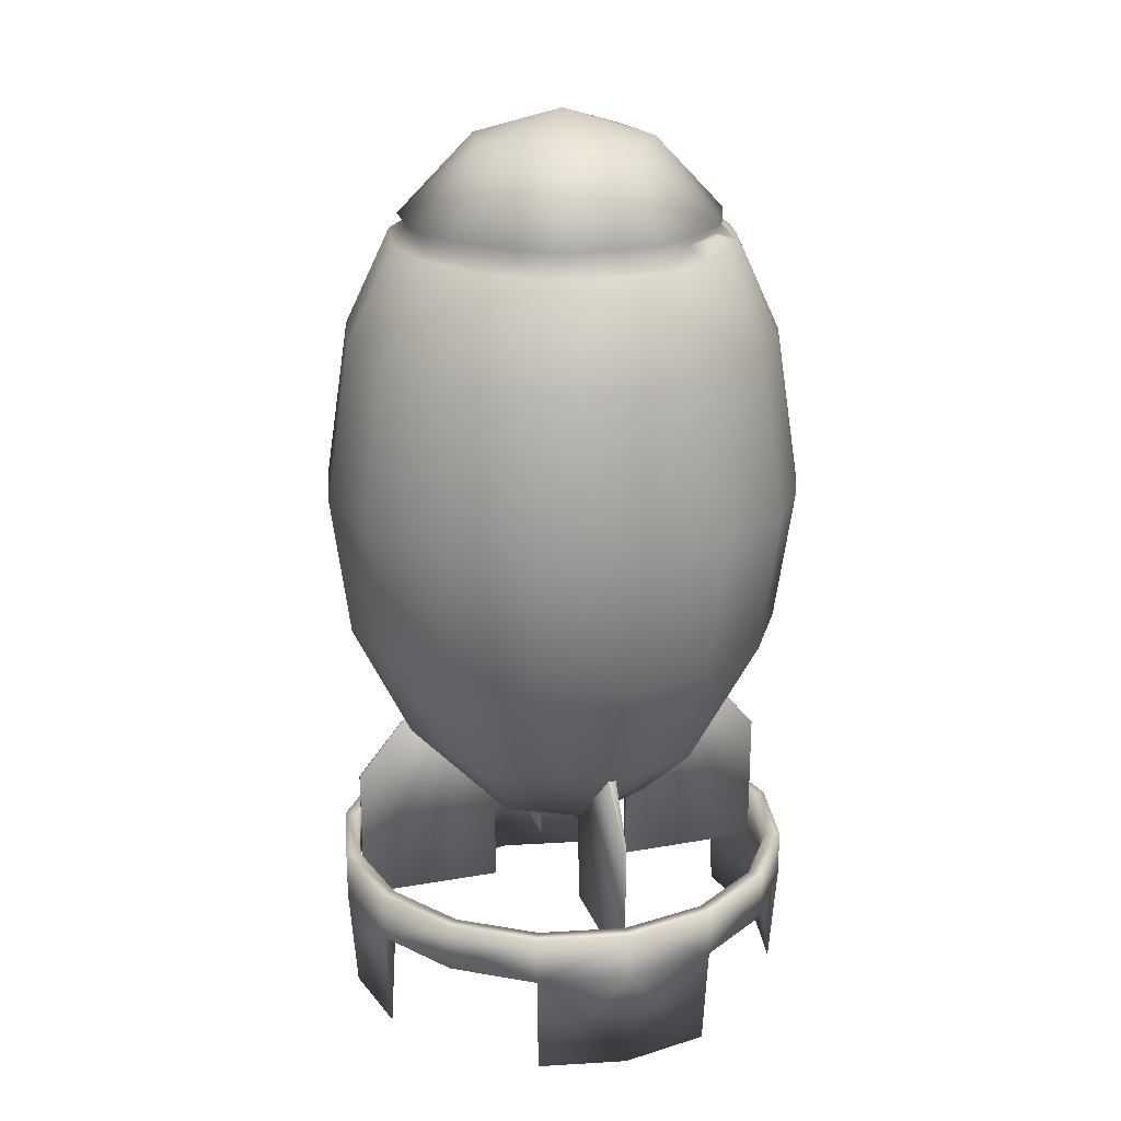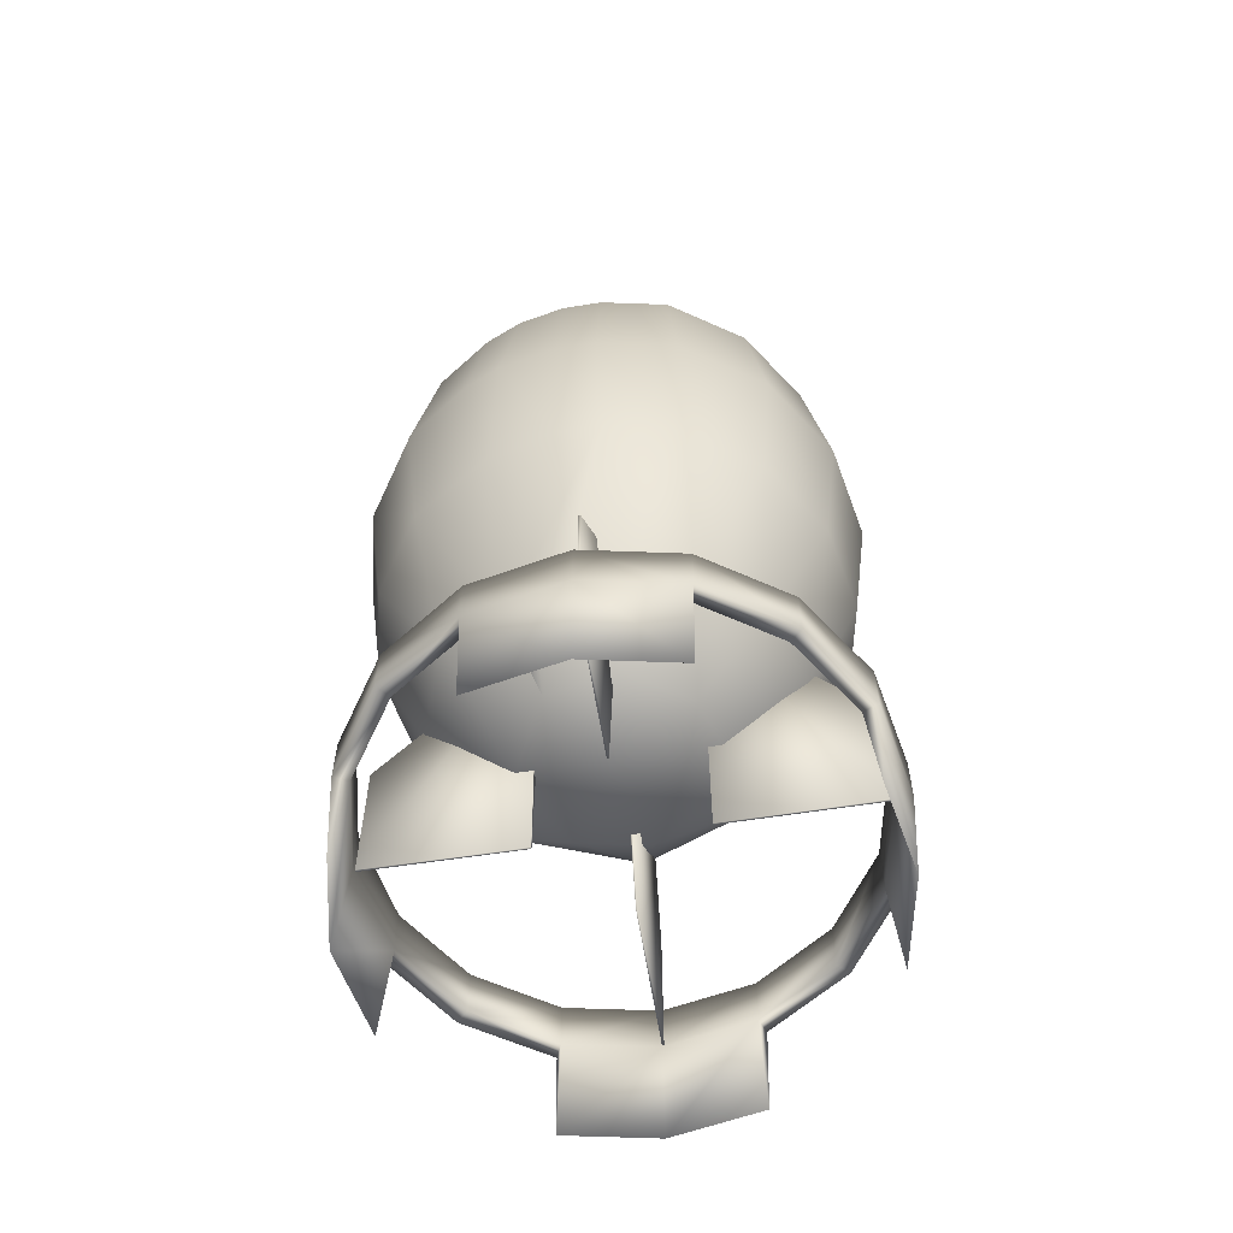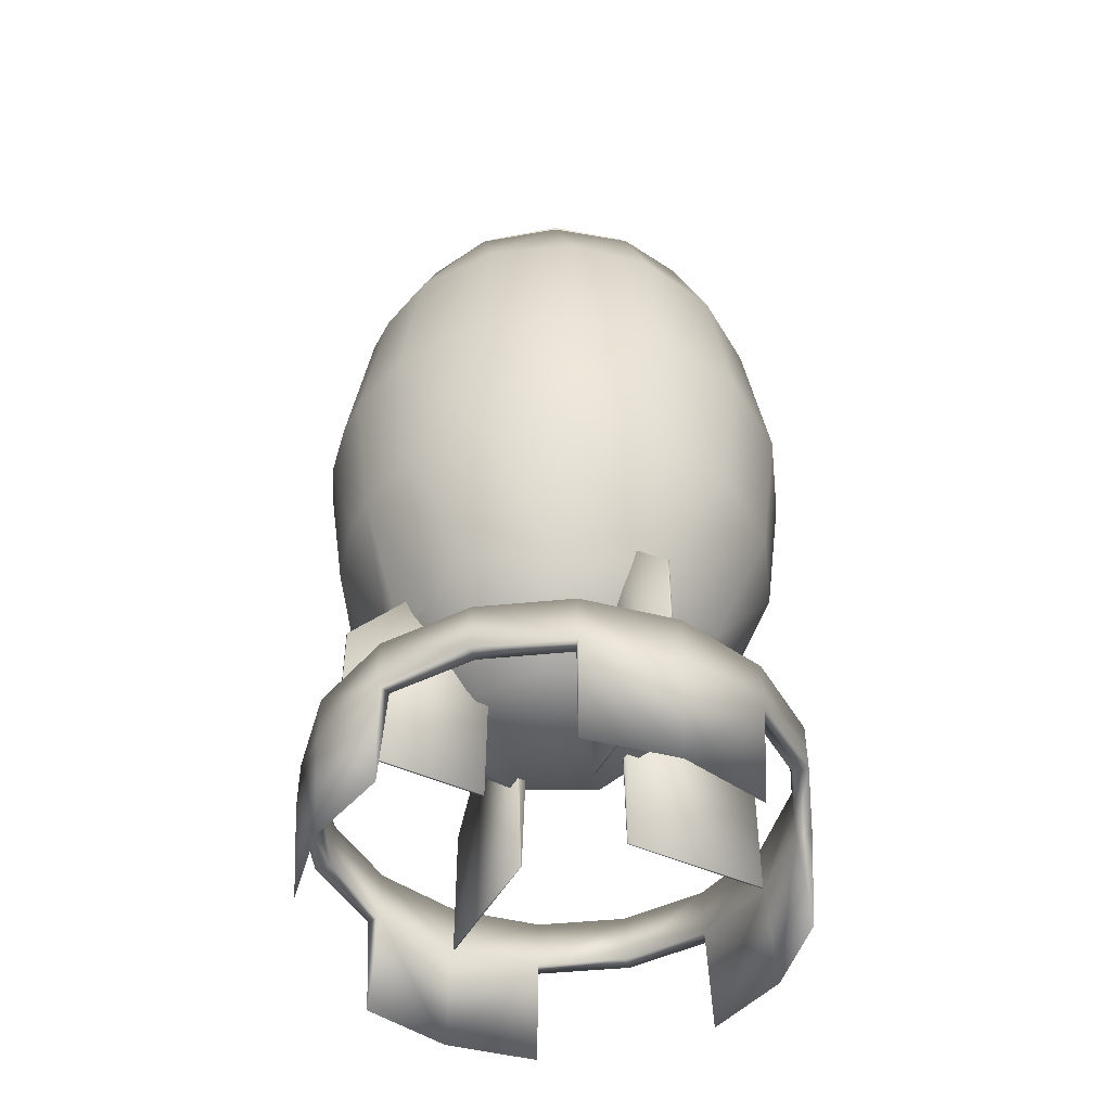
<metadata>
{"format":"obj","ext":"obj","renderer":"f3d","projection":"perspective","resolution":1024,"background":"white","views":[{"elev":22.5,"azim":73.0,"up":"+Y"},{"elev":-60.4,"azim":-170.9,"up":"+Y"},{"elev":-47.0,"azim":-117.2,"up":"+Y"}]}
</metadata>
<code>
g FMProjectile01:0
v 0.3958 9.853 -2.805
v 1.045 9.853 -2.372
v 1.964 8.254 -3.807
v 1.693 9.852 -1.938
v 0.6916 8.244 -4.296
v -0.8144 8.258 -4.314
v -0.3695 9.853 -2.653
v -1.135 9.854 -2.501
v -2.105 8.248 -3.708
v -3.178 8.262 -2.398
v -1.568 9.854 -1.653
v -2.002 9.854 -0.8056
v -3.615 8.251 -0.8055
v -3.178 8.262 0.7873
v -1.568 9.854 0.04215
v -1.135 9.854 0.8899
v -2.105 8.248 2.097
v -0.8144 8.258 2.703
v -0.3695 9.853 1.042
v 0.3958 9.853 1.194
v 0.6916 8.244 2.685
v 1.964 8.254 2.196
v -1.971 8.007 -3.571
v -2.99 7.998 -2.323
v -3.407 8.012 -0.8056
v -2.99 7.998 0.7121
v -1.971 8.007 1.96
v -0.737 7.994 2.537
v 0.6989 8.004 2.519
v 1.913 7.991 2.053
v 2.857 8.002 1.078
v 2.958 8.241 1.173
v 3.577 8.251 0.2802
v -0.8595 7.766 -4.625
v -2.282 7.767 -3.969
v -3.426 7.769 -2.542
v -3.926 7.769 -0.8082
v -3.678 7.77 0.6491
v -2.742 7.769 1.85
v -1.52 7.768 2.735
v 0.008425 7.766 2.995
v 1.497 7.764 2.737
v 2.761 7.762 1.854
v 3.66 7.757 0.6536
v 3.449 7.986 0.2283
v 3.953 7.753 -0.8044
v 3.498 7.995 -0.8056
v 3.913 7.757 -1.986
v 3.449 7.986 -1.839
v 2.857 8.002 -2.689
v 3.221 7.762 -2.959
v 1.96 7.948 -3.742
v 2.486 7.763 -3.728
v 1.743 7.764 -4.23
v 2.234 5.591 -5.075
v 1.443 5.591 -5.405
v 2.429 2.053 -5.588
v 1.655 2.054 -5.908
v 1.886 -1.177 -5.363
v 0.4226 -1.176 -5.74
v 1.12 -3.915 -4.239
v 1.926 -3.915 -3.7
v 3.125 -3.915 -2.899
v 3.542 -1.177 -4.355
v 3.836 2.053 -4.647
v 3.452 5.59 -4.261
v 2.486 7.763 -3.728
v 3.221 7.762 -2.959
v 3.494 -3.917 -1.851
v 4.63 -1.178 -2.727
v 5.014 2.052 -2.885
v 4.511 5.59 -2.676
v 3.913 7.757 -1.986
v 3.863 -3.918 -0.8036
v 5.018 -1.183 -0.8019
v 5.436 2.047 -0.8018
v 4.896 5.585 -0.8024
v 3.953 7.753 -0.8044
v -5.432 -8.167 -0.8055
v -5.255 -10.54 -0.8055
v -5.025 -8.166 1.259
v -4.862 -10.54 1.193
v -4.705 -8.166 1.127
v -5.026 -7.064 -2.87
v -5.433 -7.064 -0.8055
v -5.026 -7.064 1.259
v -3.869 -7.062 2.992
v -3.867 -8.165 2.992
v -2.136 -7.06 4.15
v -2.135 -8.162 4.15
v -0.0921 -7.057 4.556
v -0.09065 -8.159 4.556
v 1.952 -7.054 4.15
v 1.953 -8.157 4.15
v 3.685 -7.052 2.992
v 3.686 -8.154 2.992
v 4.842 -7.05 1.259
v 4.844 -8.153 1.259
v 5.249 -7.05 -0.8056
v 5.25 -8.152 -0.8056
v 1.821 -8.157 3.83
v 1.89 -10.53 3.99
v -0.08753 -10.53 4.383
v -2.065 -10.53 3.99
v -2.002 -8.162 3.83
v 4.524 -8.153 -2.738
v 4.844 -8.153 -2.87
v 4.687 -10.52 -2.804
v 5.08 -10.52 -0.8056
v 4.687 -10.52 1.193
v 4.524 -8.153 1.127
v 4.842 -7.05 -2.87
v 3.686 -8.154 -4.603
v 3.685 -7.052 -4.603
v 1.953 -8.157 -5.761
v 1.952 -7.054 -5.761
v -0.09065 -8.159 -6.167
v -0.09211 -7.057 -6.167
v -2.135 -8.162 -5.761
v -2.136 -7.06 -5.761
v -3.867 -8.165 -4.603
v -3.869 -7.062 -4.603
v -5.025 -8.166 -2.87
v -4.862 -10.54 -2.804
v -4.705 -8.166 -2.738
v 1.821 -8.157 -5.441
v 1.89 -10.53 -5.601
v -0.08753 -10.53 -5.994
v -2.065 -10.53 -5.601
v -2.002 -8.162 -5.441
v -5.025 -8.166 1.259
v -4.705 -8.166 1.127
v -3.867 -8.165 2.992
v -3.623 -8.164 2.747
v -2.002 -8.162 3.83
v -2.135 -8.162 4.15
v 1.821 -8.157 -5.441
v 1.953 -8.157 -5.761
v 3.441 -8.154 -4.358
v 3.686 -8.154 -4.603
v 4.844 -8.153 -2.87
v 4.524 -8.153 -2.738
v -2.135 -8.162 -5.761
v -2.002 -8.162 -5.441
v -3.867 -8.165 -4.603
v -3.623 -8.164 -4.358
v -4.705 -8.166 -2.738
v -5.025 -8.166 -2.87
v 4.524 -8.153 1.127
v 4.844 -8.153 1.259
v 3.441 -8.154 2.747
v 3.686 -8.154 2.992
v 1.953 -8.157 4.15
v 1.821 -8.157 3.83
v 4.524 -8.153 1.127
v 3.441 -8.154 2.747
v 3.44 -7.052 2.747
v 1.819 -7.054 3.83
v 1.821 -8.157 3.83
v -0.0921 -7.057 4.21
v 4.523 -7.051 1.127
v 4.904 -8.152 -0.8056
v 4.903 -7.05 -0.8056
v 4.523 -7.051 -2.738
v 4.524 -8.153 -2.738
v 3.44 -7.052 -4.358
v 3.441 -8.154 -4.358
v 1.819 -7.054 -5.441
v 1.821 -8.157 -5.441
v -0.09211 -7.057 -5.821
v -0.09065 -8.159 -5.821
v -2.004 -7.06 -5.441
v -2.002 -8.162 -5.441
v -3.624 -7.062 -4.358
v -3.623 -8.164 -4.358
v -4.707 -7.063 -2.738
v -4.705 -8.166 -2.738
v -5.087 -7.064 -0.8055
v -2.065 -10.53 -5.601
v -0.08753 -10.53 -5.994
v 1.89 -10.53 -5.601
v -5.086 -8.166 -0.8055
v -4.862 -10.54 -2.804
v -5.255 -10.54 -0.8055
v -4.862 -10.54 1.193
v -4.705 -8.166 1.127
v -4.707 -7.063 1.127
v -3.623 -8.164 2.747
v -3.624 -7.062 2.747
v -2.002 -8.162 3.83
v -2.004 -7.06 3.83
v -0.09066 -8.148 4.21
v 1.89 -10.53 3.99
v -0.08753 -10.53 4.383
v -2.065 -10.53 3.99
v 4.687 -10.52 1.193
v 5.08 -10.52 -0.8056
v 4.687 -10.52 -2.804
v 1.572 -8.173 -0.7708
v 1.598 -1.147 -1.042
v 1.572 -8.173 -0.8086
v 4.858 -8.162 -0.8124
v 1.598 -1.147 -0.5692
v 4.858 -4.996 -0.8146
v 4.858 -8.162 -0.7691
v 4.858 -4.996 -0.769
v 0.1353 -1.147 -2.505
v -0.1359 -8.173 -2.478
v -0.09803 -8.173 -2.478
v -0.09428 -8.162 -5.764
v -0.3374 -1.147 -2.505
v -0.1375 -8.162 -5.764
v -0.09205 -4.996 -5.765
v -0.1376 -4.996 -5.765
v -0.1359 -8.173 0.8672
v 0.1353 -1.147 0.8934
v -0.09803 -8.173 0.8672
v -0.09428 -8.162 4.153
v -0.3374 -1.147 0.8934
v -0.09205 -4.996 4.154
v -0.1375 -8.162 4.153
v -0.1376 -4.996 4.154
v -5.06 -4.996 -0.8146
v -1.8 -1.147 -1.042
v -5.06 -8.162 -0.8124
v -1.774 -8.173 -0.8086
v -1.774 -8.173 -0.7708
v -5.06 -8.162 -0.7691
v -1.8 -1.147 -0.5692
v -5.06 -4.996 -0.8146
v -5.06 -4.996 -0.769
v 1.356 -3.915 2.349
v 1.124 -5.744 0.8904
v 2.719 -3.917 1.81
v 1.991 -5.745 -0.8056
v 3.291 -3.918 0.503
v 3.863 -3.918 -0.8036
v 3.494 -3.917 -1.851
v 3.125 -3.915 -2.899
v 1.124 -5.744 -2.502
v 1.926 -3.915 -3.7
v -0.00798 -3.913 2.889
v -0.4067 -5.744 1.195
v -1.371 -3.911 2.347
v -2.734 -3.91 1.805
v -1.704 -5.743 0.3278
v -3.318 -3.91 0.4988
v -3.902 -3.91 -0.8077
v -2.088 -5.743 -0.8056
v -1.704 -5.743 -1.939
v -3.116 -3.911 -2.373
v -2.329 -3.913 -3.939
v -0.4067 -5.744 -2.806
v -0.8011 -3.914 -4.22
v 0.7888 -4.2 -4.19
v 1.124 -5.744 -2.502
v 1.779 -4.25 -3.481
v 1.926 -3.915 -3.7
v -1.928 -1.175 -5.443
v -3.556 -1.174 -4.355
v -4.644 -1.174 -2.727
v -5.02 -1.168 -0.8099
v -5.025 2.057 -2.885
v -5.429 2.062 -0.8104
v -4.519 5.594 -2.676
v -4.879 5.599 -0.8101
v -3.926 7.769 -0.8082
v -3.426 7.769 -2.542
v -3.46 5.593 -4.261
v -2.282 7.767 -3.969
v -1.874 5.593 -5.321
v -0.8595 7.766 -4.625
v -0.4272 5.592 -5.609
v 0.3057 7.765 -4.613
v -3.847 2.056 -4.647
v -2.084 2.055 -5.825
v -0.4242 2.055 -6.155
v -0.4279 -1.175 -5.741
v 0.3021 -3.914 -4.423
v 0.4134 2.054 -6.155
v 0.4307 5.592 -5.606
v 0.3057 7.765 -4.613
v 1.195 7.764 -4.439
v -0.737 7.994 -4.148
v 0.6989 8.004 -4.13
v 0.7101 7.955 -4.228
v 1.913 7.991 -3.664
v 2.958 8.241 -2.784
v 3.577 8.251 -1.891
v 3.63 8.238 -0.8056
v 1.885 9.852 -1.372
v 2.077 9.852 -0.8056
v 1.885 9.852 -0.2391
v 1.693 9.852 0.3273
v 1.045 9.853 0.7608
v -1.704 -5.743 0.3278
v -2.088 -5.743 -0.8056
v -0.008894 -5.758 -0.8056
v -1.704 -5.743 -1.939
v -0.4067 -5.744 -2.806
v 1.124 -5.744 -2.502
v 1.991 -5.745 -0.8056
v 1.124 -5.744 0.8904
v -0.4067 -5.744 1.195
v 4.903 -7.05 -0.8056
v 4.523 -7.051 1.127
v 4.842 -7.05 1.259
v 3.685 -7.052 2.992
v 3.44 -7.052 2.747
v 1.952 -7.054 4.15
v 1.819 -7.054 3.83
v -0.0921 -7.057 4.556
v -0.0921 -7.057 4.21
v -2.136 -7.06 4.15
v -2.004 -7.06 3.83
v -3.869 -7.062 2.992
v -3.624 -7.062 2.747
v -5.026 -7.064 1.259
v -4.707 -7.063 1.127
v -5.433 -7.064 -0.8055
v 5.249 -7.05 -0.8056
v 4.842 -7.05 -2.87
v 4.523 -7.051 -2.738
v 3.685 -7.052 -4.603
v 3.44 -7.052 -4.358
v 1.952 -7.054 -5.761
v 1.819 -7.054 -5.441
v -0.09211 -7.057 -6.167
v -0.09211 -7.057 -5.821
v -2.136 -7.06 -5.761
v -2.004 -7.06 -5.441
v -3.869 -7.062 -4.603
v -3.624 -7.062 -4.358
v -5.026 -7.064 -2.87
v -4.707 -7.063 -2.738
v -5.087 -7.064 -0.8055
v -1.568 9.854 0.04215
v -1.135 9.854 0.8899
v -0.001725 10.5 -0.8056
v -0.3695 9.853 1.042
v 0.3958 9.853 1.194
v 1.045 9.853 0.7608
v 1.693 9.852 0.3273
v 1.885 9.852 -0.2391
v 2.077 9.852 -0.8056
v 1.885 9.852 -1.372
v 1.693 9.852 -1.938
v 1.045 9.853 -2.372
v 0.3958 9.853 -2.805
v -0.3695 9.853 -2.653
v -1.135 9.854 -2.501
v -1.568 9.854 -1.653
v -2.002 9.854 -0.8056
v -3.318 -3.91 0.4988
v -2.734 -3.91 1.805
v -4.636 -1.164 1.108
v -3.55 -1.167 2.738
v -5.01 2.067 1.265
v -3.835 2.064 3.029
v -4.497 5.603 1.056
v -3.441 5.6 2.643
v -2.742 7.769 1.85
v -3.678 7.77 0.6491
v -3.926 7.769 -0.8082
v -4.879 5.599 -0.8101
v -5.429 2.062 -0.8104
v -5.02 -1.168 -0.8099
v -3.902 -3.91 -0.8077
v -1.371 -3.911 2.347
v -1.924 -1.171 3.828
v -2.075 2.06 4.21
v -1.857 5.597 3.705
v -1.52 7.768 2.735
v 0.008425 7.766 2.995
v 0.01285 5.592 4.08
v 0.00356 2.055 4.626
v -0.003479 -1.175 4.213
v -0.00798 -3.913 2.889
v 1.356 -3.915 2.349
v 2.719 -3.917 1.81
v 1.918 -1.18 3.834
v 3.548 -1.184 2.749
v 2.083 2.05 4.216
v 3.848 2.046 3.041
v 1.884 5.588 3.711
v 3.471 5.584 2.654
v 2.761 7.762 1.854
v 1.497 7.764 2.737
v 3.291 -3.918 0.503
v 4.638 -1.186 1.122
v 5.028 2.043 1.281
v 4.533 5.581 1.071
v 3.66 7.757 0.6536
v 3.953 7.753 -0.8044
v 4.896 5.585 -0.8024
v 5.436 2.047 -0.8018
v 5.018 -1.183 -0.8019
v 3.863 -3.918 -0.8036
f 1 2 3
f 2 4 3
f 3 5 1
f 5 6 1
f 1 6 7
f 7 6 8
f 6 9 8
f 9 10 8
f 8 10 11
f 11 10 12
f 10 13 12
f 13 14 12
f 12 14 15
f 15 14 16
f 14 17 16
f 17 18 16
f 16 18 19
f 19 18 20
f 18 21 20
f 21 22 20
f 6 23 9
f 9 23 10
f 23 24 10
f 24 25 10
f 10 25 13
f 13 25 14
f 25 26 14
f 26 27 14
f 14 27 17
f 17 27 18
f 27 28 18
f 18 28 21
f 28 29 21
f 21 29 22
f 29 30 22
f 30 31 22
f 22 31 32
f 31 33 32
f 34 35 23
f 35 36 23
f 23 36 24
f 24 36 25
f 36 37 25
f 37 38 25
f 25 38 26
f 38 39 26
f 26 39 27
f 39 40 27
f 27 40 28
f 40 41 28
f 28 41 29
f 41 42 29
f 29 42 30
f 42 43 30
f 30 43 31
f 43 44 31
f 31 44 45
f 44 46 45
f 45 46 47
f 46 48 47
f 47 48 49
f 49 48 50
f 48 51 50
f 50 51 52
f 51 53 52
f 52 53 54
f 53 55 54
f 54 55 56
f 55 57 56
f 56 57 58
f 57 59 58
f 58 59 60
f 60 59 61
f 59 62 61
f 63 62 64
f 62 59 64
f 64 59 65
f 59 57 65
f 65 57 66
f 57 55 66
f 55 67 66
f 66 67 68
f 69 63 70
f 63 64 70
f 70 64 71
f 64 65 71
f 71 65 72
f 65 66 72
f 66 68 72
f 72 68 73
f 74 69 75
f 69 70 75
f 75 70 76
f 70 71 76
f 76 71 77
f 71 72 77
f 72 73 77
f 77 73 78
f 79 80 81
f 80 82 81
f 81 82 83
f 84 79 85
f 85 79 86
f 79 81 86
f 86 81 87
f 81 88 87
f 87 88 89
f 88 90 89
f 89 90 91
f 90 92 91
f 91 92 93
f 92 94 93
f 93 94 95
f 94 96 95
f 95 96 97
f 96 98 97
f 97 98 99
f 98 100 99
f 101 94 102
f 102 94 103
f 94 92 103
f 103 92 104
f 92 90 104
f 104 90 105
f 106 107 108
f 107 100 108
f 108 100 109
f 109 100 110
f 100 98 110
f 110 98 111
f 100 107 99
f 99 107 112
f 107 113 112
f 112 113 114
f 113 115 114
f 114 115 116
f 115 117 116
f 116 117 118
f 117 119 118
f 118 119 120
f 119 121 120
f 120 121 122
f 121 123 122
f 122 123 84
f 84 123 79
f 79 123 80
f 80 123 124
f 123 125 124
f 126 127 115
f 127 128 115
f 115 128 117
f 128 129 117
f 117 129 119
f 129 130 119
f 131 132 133
f 132 134 133
f 134 135 133
f 133 135 136
f 137 138 139
f 138 140 139
f 140 141 139
f 139 141 142
f 143 144 145
f 144 146 145
f 146 147 145
f 145 147 148
f 149 150 151
f 150 152 151
f 152 153 151
f 151 153 154
f 155 156 157
f 157 156 158
f 156 159 158
f 158 159 160
f 157 161 155
f 155 161 162
f 161 163 162
f 163 164 162
f 162 164 165
f 164 166 165
f 165 166 167
f 166 168 167
f 167 168 169
f 168 170 169
f 169 170 171
f 170 172 171
f 171 172 173
f 172 174 173
f 173 174 175
f 174 176 175
f 175 176 177
f 176 178 177
f 179 180 173
f 173 180 171
f 180 181 171
f 171 181 169
f 178 182 177
f 177 182 183
f 183 182 184
f 184 182 185
f 185 182 186
f 182 178 186
f 178 187 186
f 186 187 188
f 187 189 188
f 188 189 190
f 189 191 190
f 190 191 192
f 191 160 192
f 160 159 192
f 159 193 192
f 193 194 192
f 192 194 190
f 194 195 190
f 196 155 197
f 155 162 197
f 162 165 197
f 197 165 198
f 199 200 201
f 200 202 201
f 201 202 199
f 199 203 200
f 203 204 200
f 200 204 202
f 204 205 202
f 202 205 199
f 199 205 203
f 205 206 203
f 203 206 204
f 206 205 204
f 207 208 209
f 208 210 209
f 209 210 207
f 207 211 208
f 211 212 208
f 208 212 210
f 212 213 210
f 210 213 207
f 207 213 211
f 213 214 211
f 211 214 212
f 214 213 212
f 215 216 217
f 216 218 217
f 217 218 215
f 215 219 216
f 219 220 216
f 216 220 218
f 220 221 218
f 218 221 215
f 215 221 219
f 221 222 219
f 219 222 220
f 222 221 220
f 223 224 225
f 224 226 225
f 225 226 227
f 226 224 227
f 223 225 228
f 225 227 228
f 228 227 229
f 227 224 229
f 224 230 229
f 229 230 231
f 230 228 231
f 231 228 229
f 232 233 234
f 233 235 234
f 234 235 236
f 236 235 237
f 237 235 238
f 238 235 239
f 235 240 239
f 239 240 241
f 232 242 233
f 233 242 243
f 242 244 243
f 244 245 243
f 243 245 246
f 245 247 246
f 247 248 246
f 246 248 249
f 249 248 250
f 248 251 250
f 251 252 250
f 250 252 253
f 252 254 253
f 254 255 253
f 253 255 256
f 255 61 256
f 256 61 257
f 61 258 257
f 254 252 259
f 259 252 260
f 252 251 260
f 260 251 261
f 251 248 261
f 248 262 261
f 261 262 263
f 262 264 263
f 263 264 265
f 264 266 265
f 266 267 265
f 267 268 265
f 265 268 269
f 268 270 269
f 269 270 271
f 270 272 271
f 271 272 273
f 272 274 273
f 265 269 263
f 269 275 263
f 263 275 261
f 261 275 260
f 275 276 260
f 260 276 259
f 276 277 259
f 259 277 278
f 277 60 278
f 60 61 278
f 278 61 279
f 61 255 279
f 255 254 279
f 279 254 278
f 254 259 278
f 269 271 275
f 275 271 276
f 271 273 276
f 276 273 277
f 273 280 277
f 277 280 60
f 60 280 58
f 58 280 56
f 56 280 281
f 280 273 281
f 273 282 281
f 282 283 281
f 281 283 56
f 283 54 56
f 23 284 34
f 284 285 34
f 34 285 282
f 285 286 282
f 282 286 283
f 283 286 54
f 286 285 54
f 285 287 54
f 54 287 52
f 52 287 50
f 287 288 50
f 288 289 50
f 50 289 49
f 49 289 47
f 289 290 47
f 290 33 47
f 47 33 45
f 33 31 45
f 23 6 284
f 6 5 284
f 284 5 285
f 5 3 285
f 285 3 287
f 287 3 288
f 3 4 288
f 288 4 289
f 4 291 289
f 291 292 289
f 289 292 290
f 290 292 33
f 292 293 33
f 293 294 33
f 33 294 32
f 32 294 22
f 294 295 22
f 22 295 20
f 296 297 298
f 297 299 298
f 299 300 298
f 300 301 298
f 301 302 298
f 302 303 298
f 303 304 298
f 298 304 296
f 305 306 307
f 307 306 308
f 306 309 308
f 308 309 310
f 309 311 310
f 310 311 312
f 311 313 312
f 312 313 314
f 313 315 314
f 314 315 316
f 315 317 316
f 316 317 318
f 317 319 318
f 318 319 320
f 307 321 305
f 321 322 305
f 305 322 323
f 322 324 323
f 323 324 325
f 324 326 325
f 325 326 327
f 326 328 327
f 327 328 329
f 328 330 329
f 329 330 331
f 330 332 331
f 331 332 333
f 332 334 333
f 333 334 335
f 334 320 335
f 335 320 336
f 320 319 336
f 337 338 339
f 338 340 339
f 340 341 339
f 341 342 339
f 342 343 339
f 343 344 339
f 344 345 339
f 345 346 339
f 346 347 339
f 347 348 339
f 348 349 339
f 349 350 339
f 350 351 339
f 351 352 339
f 352 353 339
f 339 353 337
f 354 355 356
f 355 357 356
f 356 357 358
f 357 359 358
f 358 359 360
f 359 361 360
f 361 362 360
f 362 363 360
f 363 364 360
f 364 365 360
f 360 365 358
f 365 366 358
f 358 366 356
f 366 367 356
f 367 368 356
f 356 368 354
f 369 370 355
f 355 370 357
f 357 370 359
f 370 371 359
f 359 371 361
f 371 372 361
f 361 372 362
f 362 372 373
f 373 372 374
f 374 372 375
f 375 372 376
f 372 371 376
f 376 371 377
f 371 370 377
f 377 370 378
f 370 369 378
f 379 380 381
f 380 382 381
f 381 382 383
f 382 384 383
f 383 384 385
f 384 386 385
f 386 387 385
f 387 388 385
f 388 374 385
f 374 375 385
f 385 375 383
f 375 376 383
f 383 376 381
f 376 377 381
f 377 378 381
f 381 378 379
f 389 390 380
f 380 390 382
f 382 390 384
f 390 391 384
f 384 391 386
f 391 392 386
f 386 392 387
f 387 392 393
f 393 392 394
f 394 392 395
f 395 392 396
f 392 391 396
f 396 391 397
f 391 390 397
f 397 390 398
f 390 389 398

</code>
